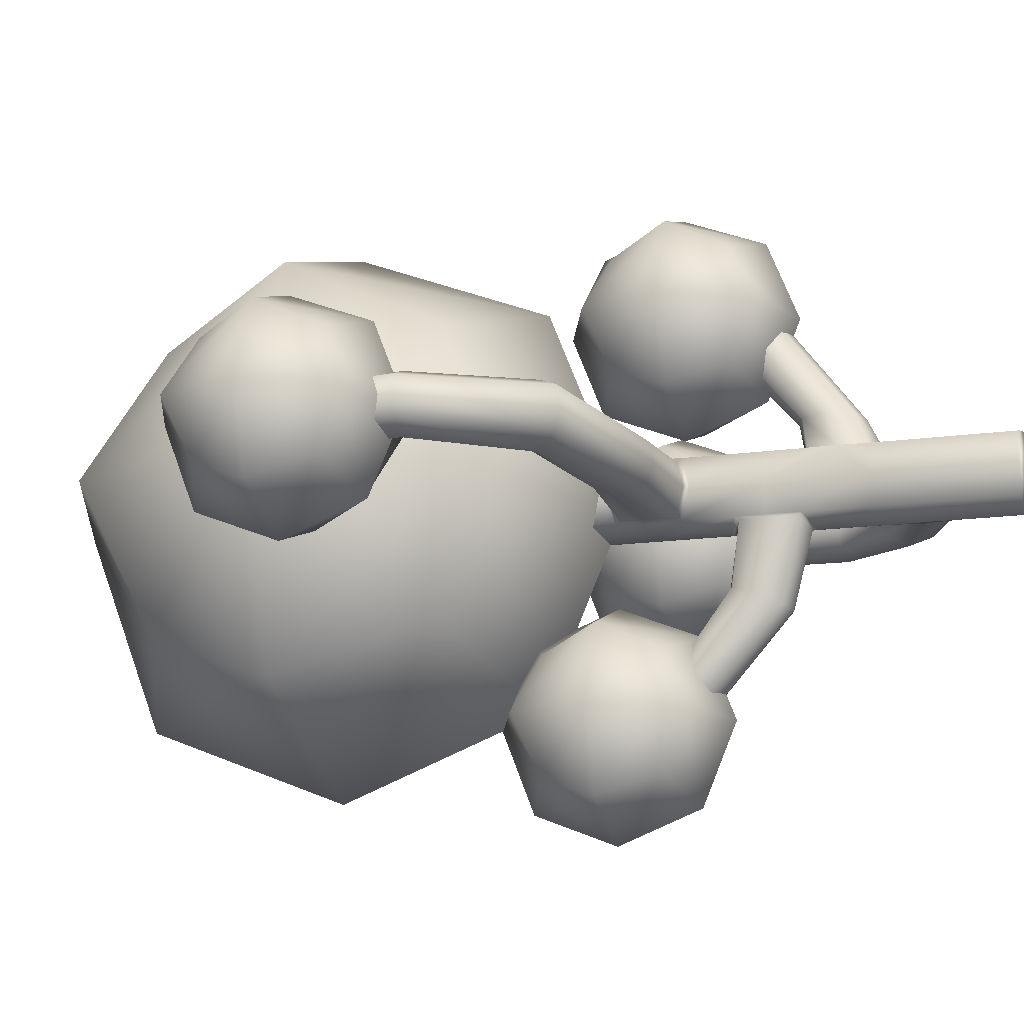
<metadata>
{"format":"obj","ext":"obj","renderer":"f3d","projection":"perspective","resolution":1024,"background":"white","views":[{"elev":-17.4,"azim":-72.3,"up":"+Z"}]}
</metadata>
<code>
g merge3d_element_tree_7
v -0.3702 0.08223 -0.03166
v -0.2974 0.05364 -0.06126
v -0.2974 0.1562 -0.1002
v -0.3993 0.1555 -0.05948
v -0.2974 0.2573 -0.0577
v -0.3702 0.2277 -0.02912
v -0.3993 0.05186 0.04057
v -0.44 0.1537 0.04234
v -0.3702 0.07969 0.1138
v -0.3993 0.1519 0.1442
v -0.2974 0.05009 0.1424
v -0.2974 0.1512 0.1849
v -0.3702 0.2251 0.1163
v -0.2974 0.2537 0.1459
v -0.3993 0.2555 0.04412
v -0.2974 0.2962 0.04483
v -0.2974 0.01114 0.03985
v -0.2974 0.05364 -0.06126
v -0.2247 0.08223 -0.03166
v -0.1956 0.1555 -0.05948
v -0.2974 0.1562 -0.1002
v -0.2247 0.2277 -0.02912
v -0.2974 0.2573 -0.0577
v -0.1549 0.1537 0.04234
v -0.1956 0.05186 0.04057
v -0.1956 0.1519 0.1442
v -0.2247 0.07969 0.1138
v -0.1956 0.2555 0.04412
v -0.2247 0.2251 0.1163
v -0.2974 0.1512 0.1849
v -0.2974 0.05009 0.1424
v -0.2974 0.2537 0.1459
v -0.2974 0.2962 0.04483
v -0.2974 0.01114 0.03985
v 0.03515 -0.2734 0.1776
v 0.1079 -0.3019 0.148
v 0.1079 -0.1994 0.1091
v 0.006049 -0.2001 0.1498
v 0.1079 -0.0983 0.1516
v 0.03515 -0.1279 0.1802
v 0.006049 -0.3037 0.2499
v -0.03469 -0.2019 0.2516
v 0.03515 -0.2759 0.3231
v 0.006049 -0.2037 0.3535
v 0.1079 -0.3055 0.3517
v 0.1079 -0.2044 0.3942
v 0.03515 -0.1304 0.3256
v 0.1079 -0.1019 0.3552
v 0.006049 -0.1001 0.2534
v 0.1079 -0.05935 0.2541
v 0.1079 -0.3445 0.2491
v 0.1079 -0.3019 0.148
v 0.1806 -0.2734 0.1776
v 0.2097 -0.2001 0.1498
v 0.1079 -0.1994 0.1091
v 0.1806 -0.1279 0.1802
v 0.1079 -0.0983 0.1516
v 0.2505 -0.2019 0.2516
v 0.2097 -0.3037 0.2499
v 0.2097 -0.2037 0.3535
v 0.1806 -0.2759 0.3231
v 0.2097 -0.1001 0.2534
v 0.1806 -0.1304 0.3256
v 0.1079 -0.2044 0.3942
v 0.1079 -0.3055 0.3517
v 0.1079 -0.1019 0.3552
v 0.1079 -0.05935 0.2541
v 0.1079 -0.3445 0.2491
v 0.03515 -0.183 -0.3101
v 0.1079 -0.2116 -0.3397
v 0.1079 -0.1091 -0.3786
v 0.006049 -0.1098 -0.3379
v 0.1079 -0.00798 -0.3361
v 0.03515 -0.03758 -0.3075
v 0.006049 -0.2134 -0.2378
v -0.03469 -0.1116 -0.2361
v 0.03515 -0.1856 -0.1646
v 0.006049 -0.1134 -0.1342
v 0.1079 -0.2152 -0.136
v 0.1079 -0.1141 -0.09352
v 0.03515 -0.04012 -0.1621
v 0.1079 -0.01153 -0.1325
v 0.006049 -0.009758 -0.2343
v 0.1079 0.03097 -0.2336
v 0.1079 -0.2541 -0.2386
v 0.1079 -0.2116 -0.3397
v 0.1806 -0.183 -0.3101
v 0.2097 -0.1098 -0.3379
v 0.1079 -0.1091 -0.3786
v 0.1806 -0.03758 -0.3075
v 0.1079 -0.00798 -0.3361
v 0.2505 -0.1116 -0.2361
v 0.2097 -0.2134 -0.2378
v 0.2097 -0.1134 -0.1342
v 0.1806 -0.1856 -0.1646
v 0.2097 -0.009758 -0.2343
v 0.1806 -0.04012 -0.1621
v 0.1079 -0.1141 -0.09352
v 0.1079 -0.2152 -0.136
v 0.1079 -0.01153 -0.1325
v 0.1079 0.03097 -0.2336
v 0.1079 -0.2541 -0.2386
v 0.2308 -0.2152 -0.03685
v 0.3035 -0.2438 -0.06645
v 0.3035 -0.1412 -0.1054
v 0.2017 -0.1419 -0.06467
v 0.3035 -0.04013 -0.06289
v 0.2308 -0.06973 -0.03431
v 0.2017 -0.2456 0.03537
v 0.1609 -0.1437 0.03715
v 0.2308 -0.2177 0.1086
v 0.2017 -0.1455 0.139
v 0.3035 -0.2473 0.1372
v 0.3035 -0.1462 0.1797
v 0.2308 -0.07227 0.1112
v 0.3035 -0.04368 0.1408
v 0.2017 -0.04191 0.03893
v 0.3035 -0.001176 0.03964
v 0.3035 -0.2863 0.03466
v 0.3035 -0.2438 -0.06645
v 0.3762 -0.2152 -0.03685
v 0.4053 -0.1419 -0.06467
v 0.3035 -0.1412 -0.1054
v 0.3762 -0.06973 -0.03431
v 0.3035 -0.04013 -0.06289
v 0.4461 -0.1437 0.03715
v 0.4053 -0.2456 0.03537
v 0.4053 -0.1455 0.139
v 0.3762 -0.2177 0.1086
v 0.4053 -0.04191 0.03893
v 0.3762 -0.07227 0.1112
v 0.3035 -0.1462 0.1797
v 0.3035 -0.2473 0.1372
v 0.3035 -0.04368 0.1408
v 0.3035 -0.001176 0.03964
v 0.3035 -0.2863 0.03466
v -0.07124 0.05037 -0.1392
v 0.1085 -0.02025 -0.2123
v 0.1085 0.2331 -0.3085
v -0.1431 0.2313 -0.2079
v 0.1085 0.4829 -0.2035
v -0.07124 0.4097 -0.1329
v -0.1431 -0.02464 0.03923
v -0.2438 0.2269 0.04362
v -0.07124 0.0441 0.2202
v -0.1431 0.2225 0.2952
v 0.1085 -0.02903 0.2908
v 0.1085 0.2208 0.3958
v -0.07124 0.4035 0.2264
v 0.1085 0.4741 0.2996
v -0.1431 0.4785 0.04801
v 0.1085 0.5791 0.04977
v 0.1085 -0.1253 0.03747
v 0.1085 -0.02025 -0.2123
v 0.2882 0.05037 -0.1392
v 0.3601 0.2313 -0.2079
v 0.1085 0.2331 -0.3085
v 0.2882 0.4097 -0.1329
v 0.1085 0.4829 -0.2035
v 0.4607 0.2269 0.04362
v 0.3601 -0.02464 0.03923
v 0.3601 0.2225 0.2952
v 0.2882 0.0441 0.2202
v 0.3601 0.4785 0.04801
v 0.2882 0.4035 0.2264
v 0.1085 0.2208 0.3958
v 0.1085 -0.02903 0.2908
v 0.1085 0.4741 0.2996
v 0.1085 0.5791 0.04977
v 0.1085 -0.1253 0.03747
v 0.1085 -0.5999 -0.0213
v 0.1085 -0.4277 -0.01829
v 0.06963 -0.4279 -0.006647
v 0.06963 -0.6001 -0.009654
v 0.1473 -0.6001 -0.009654
v 0.1473 -0.5172 -0.008207
v 0.159 -0.6008 0.02917
v 0.159 -0.53 0.03041
v 0.05798 -0.4285 0.03218
v 0.05798 -0.6008 0.02917
v 0.06963 -0.4292 0.07101
v 0.06963 -0.6014 0.068
v 0.1085 -0.4398 0.08247
v 0.1085 -0.6017 0.07965
v 0.1473 -0.5186 0.06945
v 0.1473 -0.6014 0.068
v 0.159 -0.53 0.03041
v 0.159 -0.6008 0.02917
v 0.1473 -0.4768 0.07173
v 0.1473 -0.4336 0.07093
v 0.1594 -0.523 0.03053
v 0.1487 -0.5119 -0.002759
v 0.1487 -0.4433 0.06549
v 0.1595 -0.4322 0.03212
v 0.159 -0.4252 0.03224
v 0.1491 -0.4767 0.06632
v 0.1487 -0.5131 0.06419
v 0.1594 -0.523 0.03053
v 0.1489 -0.3874 0.07174
v 0.1473 -0.3486 0.07241
v 0.159 -0.3464 0.03361
v 0.1473 -0.1618 0.07567
v 0.159 -0.1611 0.03685
v 0.1473 0.03624 0.07913
v 0.1085 0.03604 0.09078
v 0.1085 -0.162 0.08732
v 0.06963 0.03624 0.07913
v 0.06963 -0.123 0.07635
v 0.05798 0.0374 0.04031
v 0.05798 -0.1102 0.03774
v 0.06963 -0.1618 0.07723
v 0.06963 -0.2035 0.07495
v 0.1085 -0.3367 0.08427
v 0.06963 -0.3486 0.07241
v 0.06823 -0.1981 0.06969
v 0.0575 -0.208 0.03603
v 0.05798 -0.2149 0.03591
v 0.06781 -0.1618 0.07182
v 0.06823 -0.1283 0.07099
v 0.05748 -0.1172 0.03761
v 0.06963 -0.1217 -0.001304
v 0.06823 -0.1271 0.003874
v 0.06963 -0.1604 -0.003532
v 0.1085 -0.1602 -0.01363
v 0.1085 0.0378 -0.01017
v 0.06963 0.0376 0.001477
v 0.06963 -0.2022 -0.002708
v 0.05798 -0.3046 0.03434
v 0.06963 -0.2651 -0.003806
v 0.06781 -0.1606 0.001874
v 0.06823 -0.197 0.002738
v 0.1473 0.0376 0.001477
v 0.1473 -0.1604 -0.001979
v 0.1085 -0.2528 -0.01524
v 0.1473 -0.2651 -0.003807
v 0.159 0.03692 0.0403
v 0.159 -0.1611 0.03685
v 0.159 -0.3464 0.03361
v 0.06808 -0.3039 -0.004483
v 0.1489 -0.3039 -0.004483
v 0.1473 -0.3457 -0.005213
v 0.06963 -0.3457 -0.005213
v 0.07499 -0.3403 -0.006526
v 0.1085 -0.3506 -0.01744
v 0.1085 -0.3576 -0.01707
v 0.07349 -0.3039 -0.00631
v 0.1085 -0.2598 -0.01587
v 0.142 -0.2705 -0.005299
v 0.1434 -0.3039 -0.00631
v 0.07491 -0.2705 -0.005299
v 0.1419 -0.3403 -0.006526
v 0.1473 -0.4366 -0.0068
v 0.1473 -0.4754 -0.00903
v 0.1491 -0.4755 -0.003624
v 0.1487 -0.4421 -0.001623
v 0.159 -0.4252 0.03224
v 0.1595 -0.4322 0.03212
v 0.06808 -0.3874 0.07174
v 0.07491 -0.354 0.07372
v 0.1085 -0.3437 0.08465
v 0.07349 -0.3875 0.07356
v 0.142 -0.354 0.07372
v 0.1434 -0.3875 0.07356
v 0.1419 -0.4239 0.07251
v 0.1085 -0.4345 0.08305
v 0.07499 -0.4239 0.07251
v 0.0815 -0.3177 -0.1086
v 0.07499 -0.3403 -0.006526
v 0.1085 -0.3506 -0.01744
v 0.1085 -0.326 -0.1119
v 0.06669 -0.2869 -0.09645
v 0.07349 -0.3039 -0.00631
v 0.08144 -0.2585 -0.08519
v 0.07491 -0.2705 -0.005299
v 0.1085 -0.2501 -0.08189
v 0.1085 -0.2598 -0.01587
v 0.1355 -0.2585 -0.08519
v 0.142 -0.2705 -0.005299
v 0.1502 -0.2869 -0.09645
v 0.1434 -0.3039 -0.00631
v 0.1354 -0.3177 -0.1086
v 0.1419 -0.3403 -0.006526
v 0.1085 -0.326 -0.1119
v 0.1085 -0.3506 -0.01744
v 0.133 -0.1957 -0.1679
v 0.1085 -0.1924 -0.1604
v 0.1464 -0.2071 -0.1932
v 0.0839 -0.1957 -0.1679
v 0.07049 -0.2071 -0.1932
v 0.08395 -0.2194 -0.2207
v 0.1085 -0.2227 -0.2281
v 0.1085 -0.2227 -0.2281
v 0.133 -0.2194 -0.2207
v 0.08618 -0.1225 -0.2573
v 0.1085 -0.1224 -0.2647
v 0.07394 -0.123 -0.23
v 0.08613 -0.1235 -0.2047
v 0.1085 -0.1236 -0.1973
v 0.1085 -0.1224 -0.2647
v 0.1308 -0.1225 -0.2573
v 0.143 -0.123 -0.23
v 0.1308 -0.1235 -0.2047
v 0.1594 -0.523 0.03053
v 0.2566 -0.4767 0.03134
v 0.2515 -0.4689 0.004498
v 0.1487 -0.5119 -0.002759
v 0.2325 -0.4416 -0.009832
v 0.1491 -0.4755 -0.003624
v 0.215 -0.4168 0.005358
v 0.1487 -0.4421 -0.001623
v 0.2098 -0.4099 0.03251
v 0.1595 -0.4322 0.03212
v 0.215 -0.4177 0.0594
v 0.1487 -0.4433 0.06549
v 0.2325 -0.4431 0.07371
v 0.1491 -0.4767 0.06632
v 0.2515 -0.4699 0.05843
v 0.1487 -0.5131 0.06419
v 0.2566 -0.4767 0.03134
v 0.1594 -0.523 0.03053
v 0.2942 -0.3573 -0.004562
v 0.2668 -0.3536 0.05806
v 0.2587 -0.3517 0.03352
v 0.2942 -0.3587 0.07139
v 0.2668 -0.3527 0.008933
v 0.3318 -0.3646 0.0333
v 0.3238 -0.3636 0.05784
v 0.277 -0.1976 0.05855
v 0.2696 -0.1972 0.03622
v 0.3023 -0.1978 0.07074
v 0.277 -0.1968 0.01389
v 0.3023 -0.1966 0.001697
v 0.3238 -0.3628 0.008805
v 0.3318 -0.3646 0.0333
v 0.3296 -0.1968 0.01393
v 0.337 -0.1972 0.03622
v 0.337 -0.1972 0.03622
v 0.3296 -0.1976 0.0585
v -0.2491 -0.1442 0.06412
v -0.04211 -0.19 0.0631
v -0.04211 -0.1983 0.0362
v -0.2548 -0.1505 0.03703
v -0.2277 -0.1192 0.07936
v -0.04211 -0.1579 0.07834
v -0.2079 -0.09558 0.06502
v -0.04211 -0.1277 0.06424
v -0.2021 -0.08826 0.03812
v -0.04211 -0.1184 0.03759
v -0.2079 -0.09463 0.01098
v -0.04211 -0.1267 0.01064
v -0.2277 -0.1177 -0.004179
v -0.04211 -0.1564 -0.004511
v -0.2491 -0.1432 0.01018
v -0.04211 -0.189 0.009609
v -0.2548 -0.1505 0.03703
v -0.04211 -0.1983 0.0362
v -0.2752 0.01345 0.01532
v -0.267 0.01302 0.03989
v -0.303 0.01369 0.001914
v -0.2752 0.0126 0.06445
v -0.303 0.01236 0.07786
v -0.3331 0.0126 0.0644
v -0.3412 0.01302 0.03989
v -0.3412 0.01302 0.03989
v -0.3331 0.01345 0.01537
v -0.3198 0.1598 0.06697
v -0.3279 0.1603 0.04246
v -0.2538 0.1603 0.04246
v -0.2619 0.1598 0.06702
v -0.2898 0.1596 0.08043
v -0.2619 0.1607 0.01789
v -0.3198 0.1607 0.01794
v -0.2898 0.1609 0.004484
v -0.3279 0.1603 0.04246
v 0.0575 -0.208 0.03603
v 0.06823 -0.1981 0.06969
v 0.06781 -0.1618 0.07182
v 0.06823 -0.1283 0.07099
v 0.05748 -0.1172 0.03761
v 0.06823 -0.1271 0.003874
v 0.06781 -0.1606 0.001874
v 0.06823 -0.197 0.002738
v 0.0575 -0.208 0.03603
v 0.159 0.03692 0.0403
v 0.133 -0.3288 0.2249
v 0.1354 -0.4119 0.1121
v 0.1085 -0.4208 0.1119
v 0.1085 -0.3336 0.2314
v 0.1464 -0.3112 0.2005
v 0.1502 -0.3788 0.1127
v 0.133 -0.2948 0.178
v 0.1355 -0.3482 0.1132
v 0.1085 -0.29 0.1714
v 0.1085 -0.3392 0.1134
v 0.0839 -0.2948 0.178
v 0.08144 -0.3482 0.1132
v 0.07049 -0.3112 0.2005
v 0.06669 -0.3788 0.1127
v 0.08395 -0.3288 0.2249
v 0.0815 -0.4119 0.1121
v 0.1085 -0.3336 0.2314
v 0.1085 -0.4208 0.1119
v 0.08613 -0.2254 0.2043
v 0.1085 -0.2252 0.1968
v 0.07394 -0.2258 0.2295
v 0.1308 -0.2254 0.2043
v 0.143 -0.2258 0.2295
v 0.1308 -0.2263 0.2569
v 0.1085 -0.2264 0.2642
v 0.1085 -0.2264 0.2642
v 0.08618 -0.2263 0.2569
v 0.1085 -0.1119 0.2662
v 0.1308 -0.1117 0.2589
v 0.1308 -0.1108 0.2063
v 0.07394 -0.1112 0.2315
v 0.08618 -0.1117 0.2589
v 0.143 -0.1112 0.2315
v 0.1085 -0.1119 0.2662
v 0.1085 -0.1107 0.1988
v 0.08613 -0.1108 0.2063
v 0.1419 -0.4239 0.07251
v 0.1085 -0.4345 0.08305
v 0.1434 -0.3875 0.07356
v 0.142 -0.354 0.07372
v 0.1085 -0.3437 0.08465
v 0.07491 -0.354 0.07372
v 0.07349 -0.3875 0.07356
v 0.07499 -0.4239 0.07251
v 0.1085 -0.4345 0.08305
v 0.06963 -0.6014 0.068
v 0.1085 -0.6017 0.07965
v 0.1085 -0.6008 0.02917
v 0.05798 -0.6008 0.02917
v 0.1473 -0.6014 0.068
v 0.159 -0.6008 0.02917
v 0.06963 -0.6001 -0.009654
v 0.1085 -0.5999 -0.0213
v 0.1473 -0.6001 -0.009654
g merge3d_element_tree_7_0
f 3 2 1
f 4 3 1
f 5 3 4
f 6 5 4
f 4 1 7
f 1 2 7
f 8 4 7
f 6 4 8
f 8 7 9
f 10 8 9
f 10 9 11
f 12 10 11
f 13 10 12
f 14 13 12
f 15 8 10
f 13 15 10
f 15 6 8
f 13 14 15
f 16 5 6
f 15 16 6
f 14 16 15
f 17 11 9
f 7 17 9
f 2 17 7
f 20 19 18
f 21 20 18
f 22 20 21
f 23 22 21
f 20 24 19
f 24 25 19
f 24 26 25
f 26 27 25
f 28 24 20
f 22 28 20
f 28 22 23
f 29 26 24
f 28 29 24
f 26 30 27
f 30 31 27
f 25 27 31
f 32 30 26
f 29 32 26
f 33 28 23
f 29 28 33
f 32 29 33
f 34 25 31
f 19 25 34
f 18 19 34
f 37 36 35
f 38 37 35
f 39 37 38
f 40 39 38
f 38 35 41
f 35 36 41
f 42 38 41
f 40 38 42
f 42 41 43
f 44 42 43
f 44 43 45
f 46 44 45
f 47 44 46
f 48 47 46
f 49 42 44
f 47 49 44
f 49 40 42
f 47 48 49
f 50 39 40
f 49 50 40
f 48 50 49
f 51 45 43
f 41 51 43
f 36 51 41
f 54 53 52
f 55 54 52
f 56 54 55
f 57 56 55
f 54 58 53
f 58 59 53
f 58 60 59
f 60 61 59
f 62 58 54
f 56 62 54
f 62 56 57
f 63 60 58
f 62 63 58
f 60 64 61
f 64 65 61
f 59 61 65
f 66 64 60
f 63 66 60
f 67 62 57
f 63 62 67
f 66 63 67
f 68 59 65
f 53 59 68
f 52 53 68
f 71 70 69
f 72 71 69
f 73 71 72
f 74 73 72
f 72 69 75
f 69 70 75
f 76 72 75
f 74 72 76
f 76 75 77
f 78 76 77
f 78 77 79
f 80 78 79
f 81 78 80
f 82 81 80
f 83 76 78
f 81 83 78
f 83 74 76
f 81 82 83
f 84 73 74
f 83 84 74
f 82 84 83
f 85 79 77
f 75 85 77
f 70 85 75
f 88 87 86
f 89 88 86
f 90 88 89
f 91 90 89
f 88 92 87
f 92 93 87
f 92 94 93
f 94 95 93
f 96 92 88
f 90 96 88
f 96 90 91
f 97 94 92
f 96 97 92
f 94 98 95
f 98 99 95
f 93 95 99
f 100 98 94
f 97 100 94
f 101 96 91
f 97 96 101
f 100 97 101
f 102 93 99
f 87 93 102
f 86 87 102
f 105 104 103
f 106 105 103
f 107 105 106
f 108 107 106
f 106 103 109
f 103 104 109
f 110 106 109
f 108 106 110
f 110 109 111
f 112 110 111
f 112 111 113
f 114 112 113
f 115 112 114
f 116 115 114
f 117 110 112
f 115 117 112
f 117 108 110
f 115 116 117
f 118 107 108
f 117 118 108
f 116 118 117
f 119 113 111
f 109 119 111
f 104 119 109
f 122 121 120
f 123 122 120
f 124 122 123
f 125 124 123
f 122 126 121
f 126 127 121
f 126 128 127
f 128 129 127
f 130 126 122
f 124 130 122
f 130 124 125
f 131 128 126
f 130 131 126
f 128 132 129
f 132 133 129
f 127 129 133
f 134 132 128
f 131 134 128
f 135 130 125
f 131 130 135
f 134 131 135
f 136 127 133
f 121 127 136
f 120 121 136
f 139 138 137
f 140 139 137
f 141 139 140
f 142 141 140
f 140 137 143
f 137 138 143
f 144 140 143
f 142 140 144
f 144 143 145
f 146 144 145
f 146 145 147
f 148 146 147
f 149 146 148
f 150 149 148
f 151 144 146
f 149 151 146
f 151 142 144
f 149 150 151
f 152 141 142
f 151 152 142
f 150 152 151
f 153 147 145
f 143 153 145
f 138 153 143
f 156 155 154
f 157 156 154
f 158 156 157
f 159 158 157
f 156 160 155
f 160 161 155
f 160 162 161
f 162 163 161
f 164 160 156
f 158 164 156
f 164 158 159
f 165 162 160
f 164 165 160
f 162 166 163
f 166 167 163
f 161 163 167
f 168 166 162
f 165 168 162
f 169 164 159
f 165 164 169
f 168 165 169
f 170 161 167
f 155 161 170
f 154 155 170
f 173 172 171
f 174 173 171
f 171 172 175
f 172 176 175
f 175 176 177
f 176 178 177
f 179 173 174
f 180 179 174
f 181 179 180
f 182 181 180
f 183 181 182
f 184 183 182
f 185 183 184
f 186 185 184
f 187 185 186
f 188 187 186
f 189 183 185
f 190 183 189
f 191 178 176
f 192 191 176
f 193 190 189
f 193 194 190
f 194 195 190
f 196 193 189
f 196 189 185
f 197 185 187
f 197 196 185
f 198 197 187
f 190 195 199
f 199 195 200
f 195 201 200
f 200 201 202
f 201 203 202
f 202 203 204
f 204 205 202
f 205 206 202
f 202 206 200
f 206 205 207
f 208 206 207
f 207 209 208
f 209 210 208
f 211 206 208
f 212 206 211
f 213 206 212
f 206 213 200
f 214 213 212
f 215 212 211
f 215 216 212
f 216 217 212
f 212 217 214
f 218 215 211
f 218 211 208
f 219 208 210
f 219 218 208
f 220 219 210
f 220 210 221
f 222 220 221
f 222 221 223
f 221 224 223
f 225 224 221
f 226 225 221
f 223 224 227
f 228 217 227
f 217 228 214
f 229 228 227
f 227 224 229
f 230 222 223
f 230 223 227
f 231 227 217
f 216 231 217
f 231 230 227
f 221 210 226
f 210 209 226
f 224 225 232
f 233 224 232
f 234 224 233
f 224 234 229
f 235 234 233
f 232 236 233
f 236 237 233
f 233 237 235
f 237 238 235
f 239 228 229
f 235 238 240
f 240 238 241
f 242 228 239
f 243 242 239
f 243 244 242
f 244 245 242
f 246 243 239
f 247 234 235
f 248 247 235
f 248 235 240
f 249 248 240
f 249 240 241
f 247 250 234
f 246 239 229
f 250 246 229
f 250 229 234
f 251 241 245
f 244 251 245
f 251 249 241
f 172 245 241
f 252 172 241
f 253 172 252
f 176 172 253
f 192 176 253
f 254 192 253
f 254 253 252
f 255 254 252
f 255 252 256
f 257 255 256
f 238 256 252
f 241 238 252
f 245 172 173
f 242 245 173
f 173 179 242
f 179 228 242
f 228 179 258
f 258 179 181
f 214 228 258
f 259 214 258
f 259 260 214
f 260 213 214
f 261 259 258
f 261 258 181
f 260 262 213
f 262 200 213
f 262 263 200
f 263 199 200
f 263 264 199
f 264 190 199
f 264 265 190
f 265 183 190
f 266 181 183
f 265 266 183
f 266 261 181
f 269 268 267
f 270 269 267
f 267 268 271
f 268 272 271
f 271 272 273
f 272 274 273
f 273 274 275
f 274 276 275
f 275 276 277
f 276 278 277
f 277 278 279
f 278 280 279
f 279 280 281
f 280 282 281
f 281 282 283
f 282 284 283
f 277 285 275
f 285 286 275
f 275 286 273
f 287 285 277
f 279 287 277
f 286 288 273
f 273 288 271
f 288 289 271
f 271 289 267
f 289 290 267
f 267 290 270
f 290 291 270
f 283 292 281
f 292 293 281
f 293 287 279
f 281 293 279
f 290 294 291
f 294 295 291
f 296 294 290
f 289 296 290
f 297 296 289
f 288 297 289
f 298 297 288
f 292 299 293
f 299 300 293
f 293 300 287
f 300 301 287
f 287 301 285
f 301 302 285
f 302 298 286
f 285 302 286
f 286 298 288
f 305 304 303
f 306 305 303
f 307 305 306
f 308 307 306
f 309 307 308
f 310 309 308
f 311 309 310
f 312 311 310
f 313 311 312
f 314 313 312
f 315 313 314
f 316 315 314
f 317 315 316
f 318 317 316
f 319 317 318
f 320 319 318
f 307 321 305
f 313 322 311
f 322 323 311
f 311 323 309
f 324 322 313
f 315 324 313
f 323 325 309
f 325 321 307
f 309 325 307
f 319 326 317
f 326 327 317
f 327 324 315
f 317 327 315
f 322 328 323
f 328 329 323
f 323 329 325
f 330 328 322
f 324 330 322
f 329 331 325
f 325 331 321
f 331 332 321
f 321 332 333
f 321 333 305
f 305 333 304
f 333 334 304
f 333 335 334
f 332 335 333
f 335 336 334
f 326 337 327
f 337 338 327
f 338 330 324
f 327 338 324
f 341 340 339
f 342 341 339
f 339 340 343
f 340 344 343
f 343 344 345
f 344 346 345
f 345 346 347
f 346 348 347
f 347 348 349
f 348 350 349
f 349 350 351
f 350 352 351
f 351 352 353
f 352 354 353
f 353 354 355
f 354 356 355
f 349 357 347
f 357 358 347
f 347 358 345
f 359 357 349
f 351 359 349
f 358 360 345
f 345 360 343
f 360 361 343
f 343 361 339
f 361 362 339
f 339 362 342
f 362 363 342
f 355 364 353
f 364 365 353
f 365 359 351
f 353 365 351
f 362 366 363
f 366 367 363
f 358 368 360
f 368 369 360
f 362 361 370
f 366 362 370
f 368 358 371
f 358 357 371
f 371 357 359
f 365 372 359
f 372 365 364
f 372 373 359
f 373 371 359
f 369 370 360
f 370 361 360
f 374 372 364
f 340 341 375
f 376 340 375
f 344 340 376
f 377 344 376
f 346 344 377
f 378 346 377
f 348 346 378
f 379 348 378
f 350 348 379
f 380 350 379
f 352 350 380
f 381 352 380
f 354 352 381
f 382 354 381
f 356 354 382
f 383 356 382
f 203 384 204
f 387 386 385
f 388 387 385
f 385 386 389
f 386 390 389
f 389 390 391
f 390 392 391
f 391 392 393
f 392 394 393
f 393 394 395
f 394 396 395
f 395 396 397
f 396 398 397
f 397 398 399
f 398 400 399
f 399 400 401
f 400 402 401
f 395 403 393
f 403 404 393
f 393 404 391
f 405 403 395
f 397 405 395
f 404 406 391
f 391 406 389
f 406 407 389
f 389 407 385
f 407 408 385
f 385 408 388
f 408 409 388
f 401 410 399
f 410 411 399
f 411 405 397
f 399 411 397
f 412 409 408
f 413 412 408
f 408 407 413
f 414 406 404
f 415 405 411
f 416 415 411
f 411 410 416
f 407 417 413
f 406 414 417
f 407 406 417
f 410 418 416
f 419 414 404
f 404 403 419
f 403 420 419
f 405 415 420
f 403 405 420
f 387 422 421
f 386 387 421
f 386 421 423
f 390 386 423
f 390 423 424
f 392 390 424
f 392 424 425
f 394 392 425
f 394 425 426
f 396 394 426
f 396 426 427
f 398 396 427
f 398 427 428
f 400 398 428
f 400 428 429
f 402 400 429
f 432 431 430
f 432 430 433
f 432 434 431
f 432 435 434
f 432 433 436
f 432 436 437
f 432 438 435
f 432 437 438

</code>
